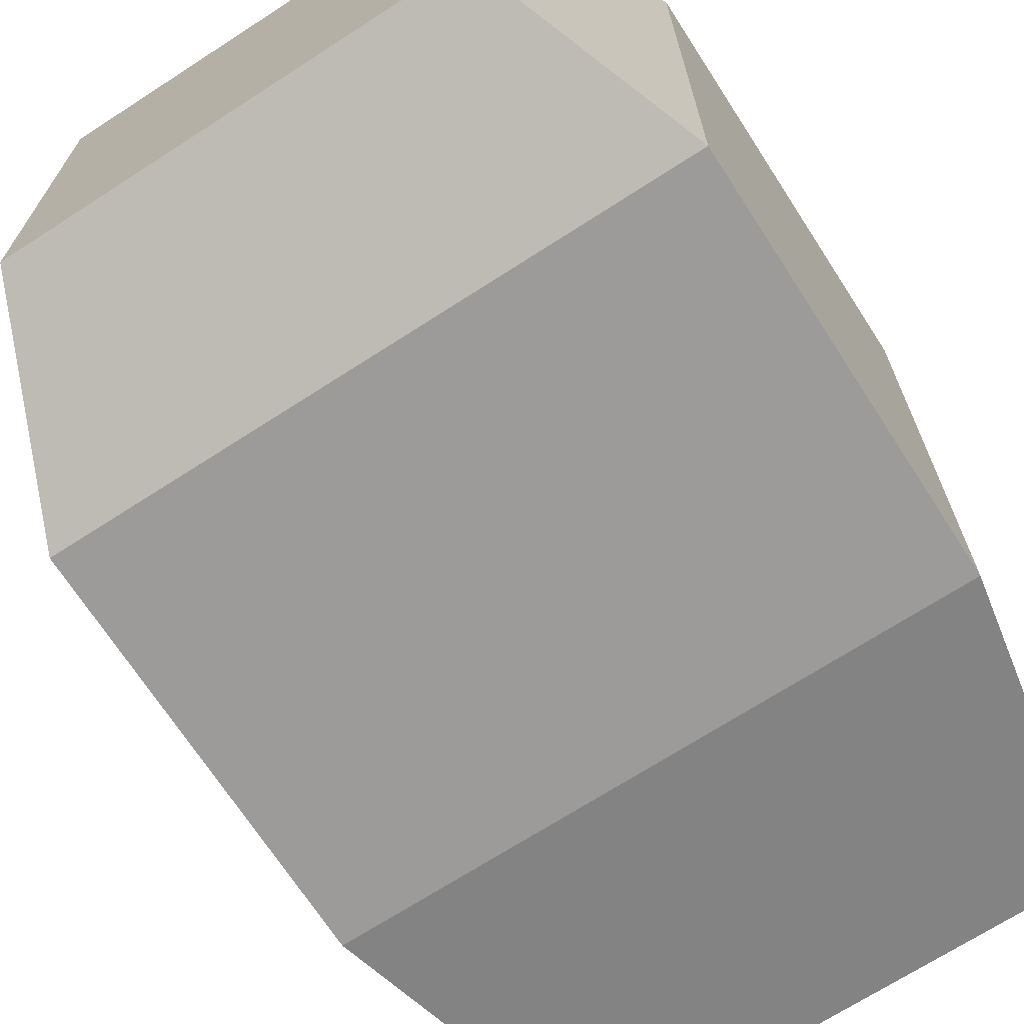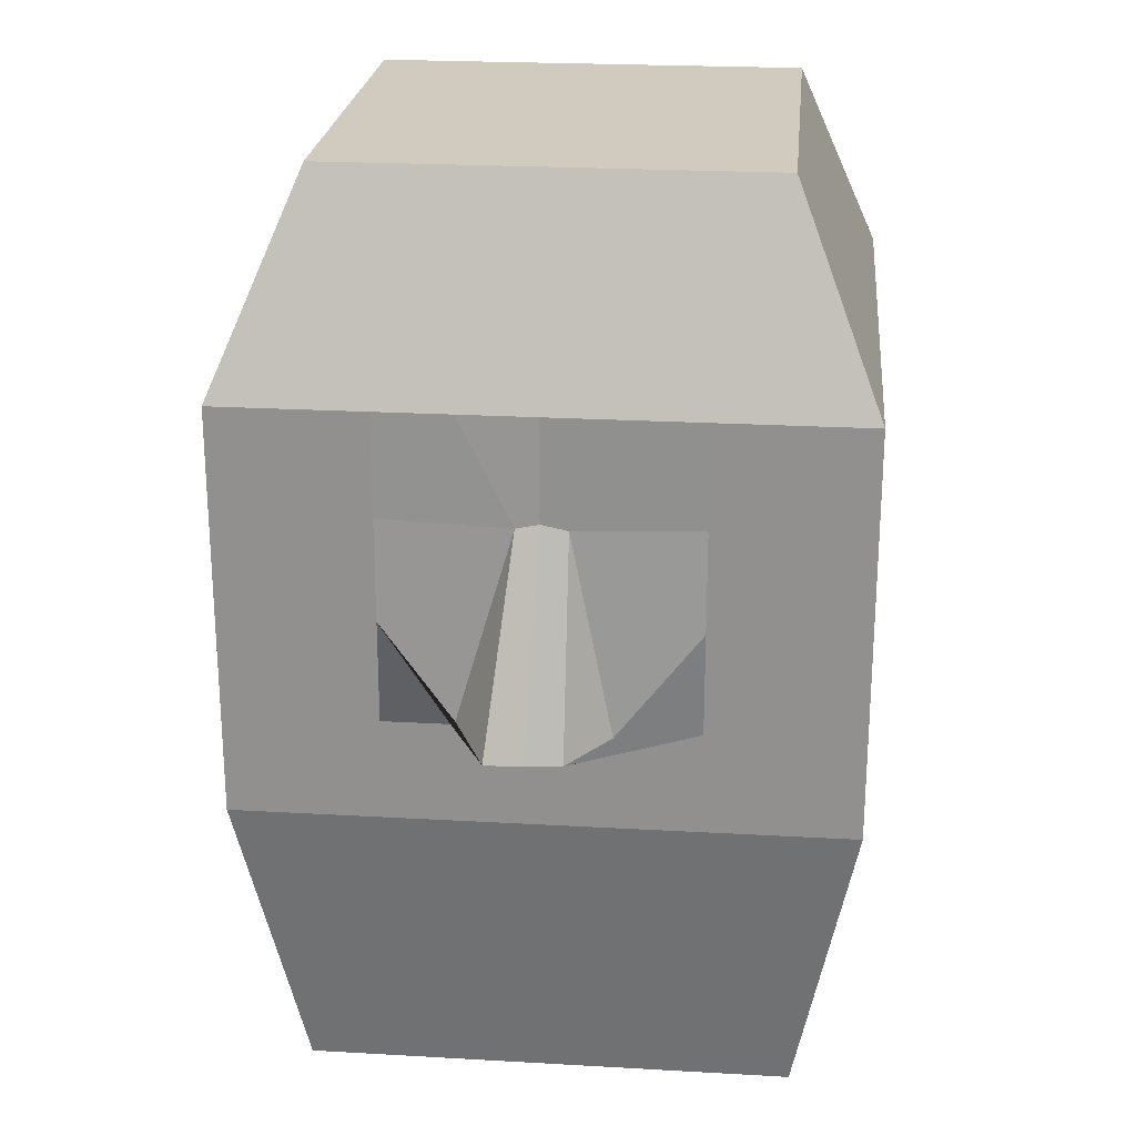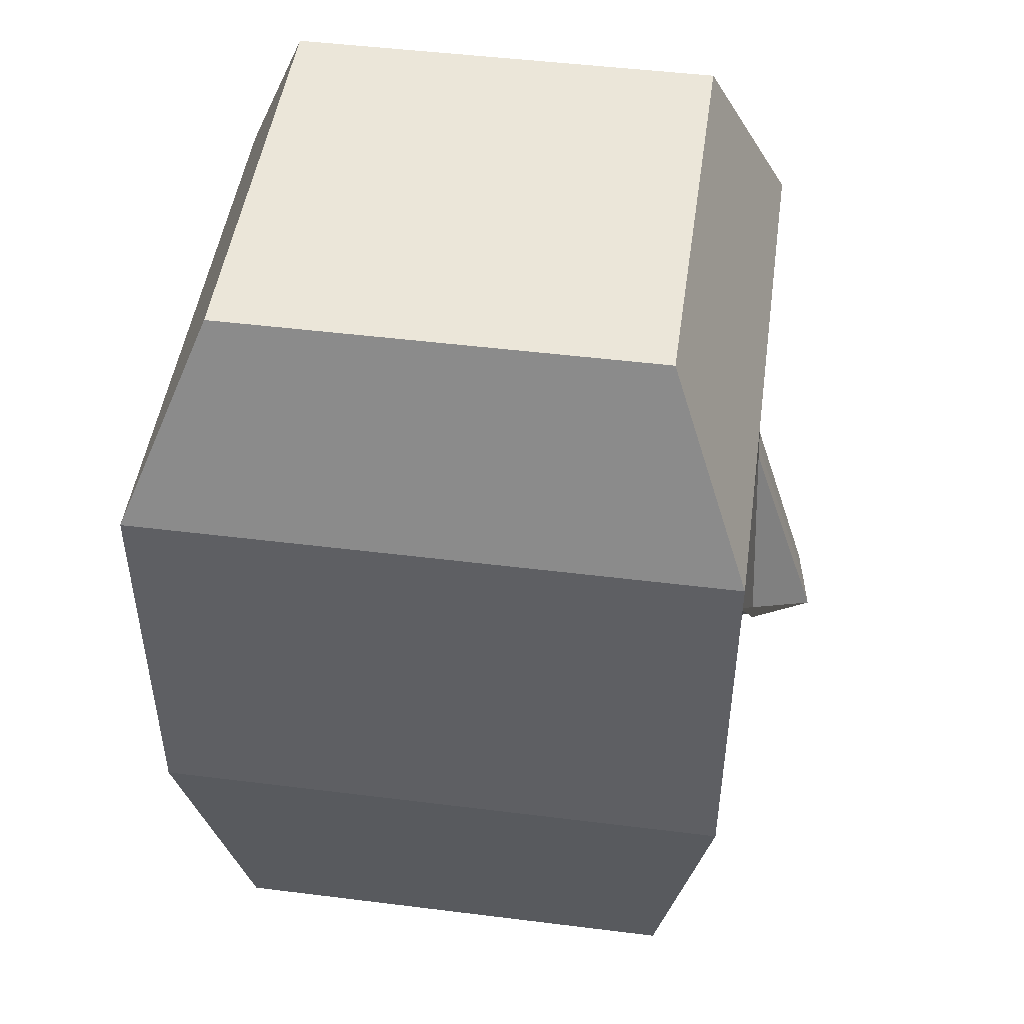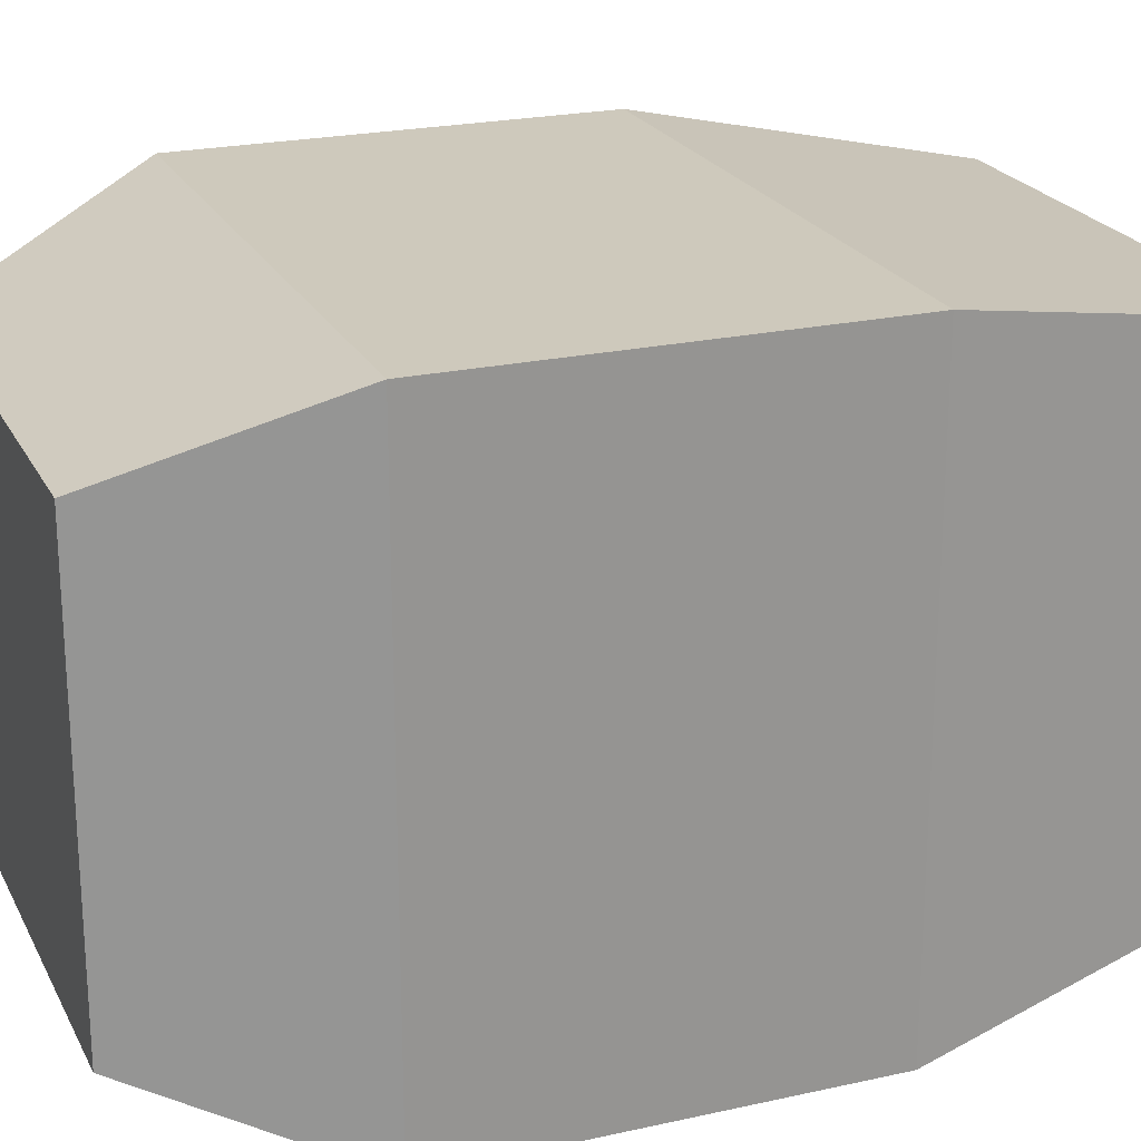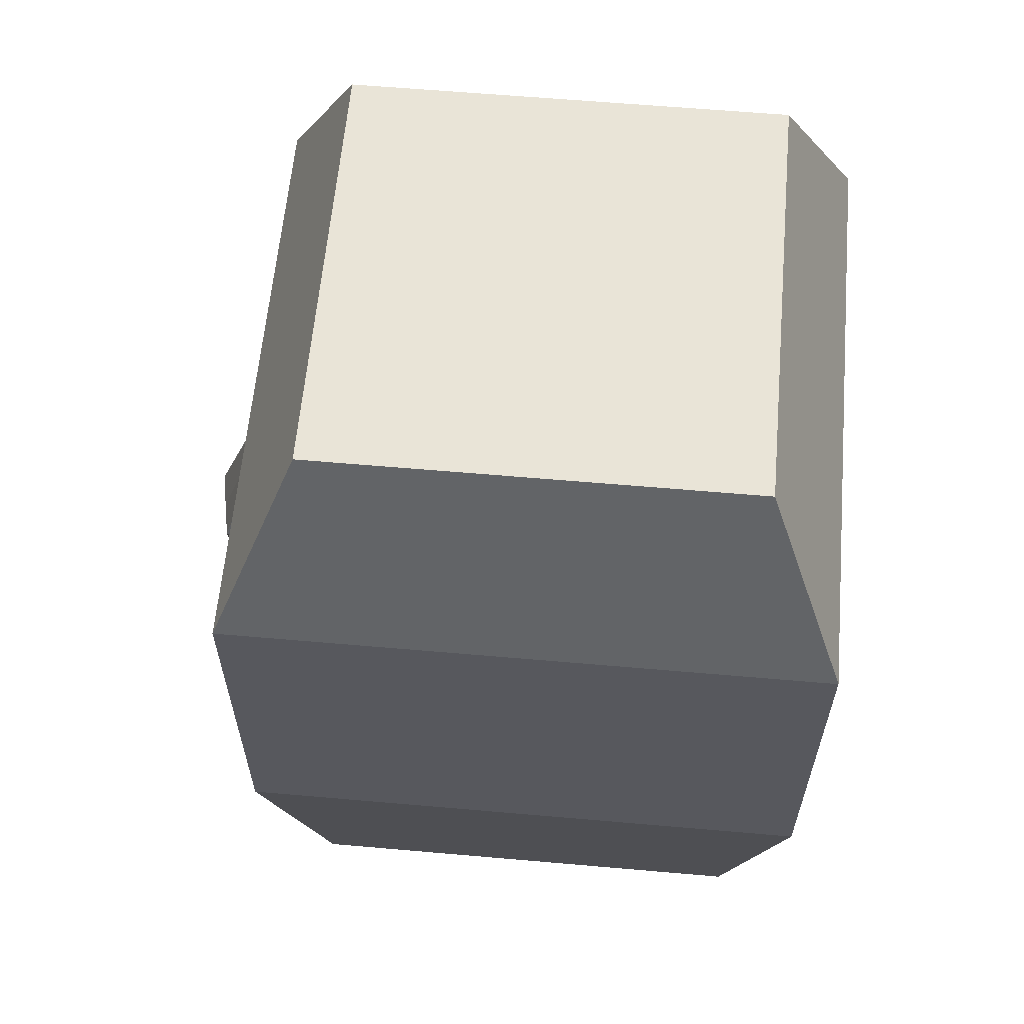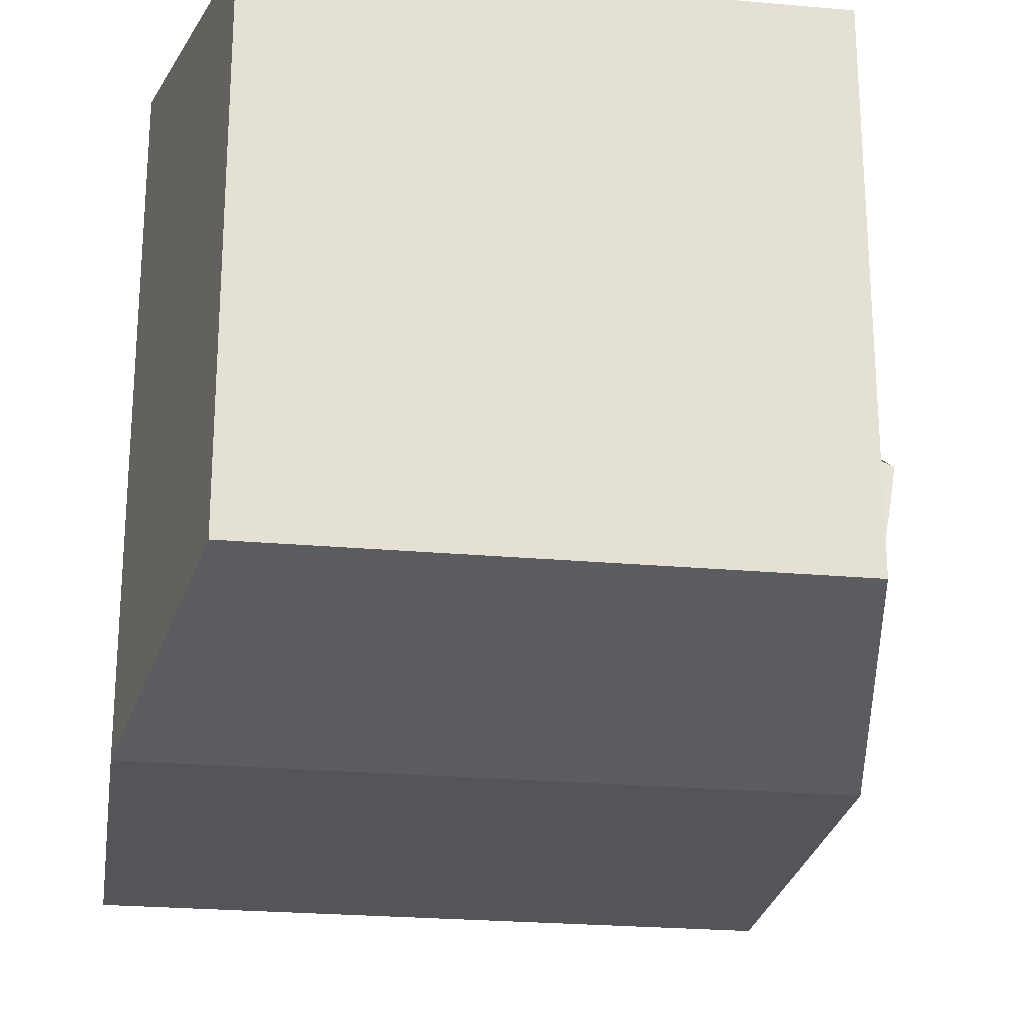
<metadata>
{"format":"obj","ext":"obj","renderer":"f3d","projection":"perspective","resolution":1024,"background":"white","views":[{"elev":-69.7,"azim":-147.1,"up":"+Z"},{"elev":23.4,"azim":95.5,"up":"+Y"},{"elev":47.7,"azim":8.0,"up":"+Y"},{"elev":22.4,"azim":-111.1,"up":"+Z"},{"elev":61.0,"azim":-174.9,"up":"+Y"},{"elev":-24.1,"azim":-8.4,"up":"+Z"}]}
</metadata>
<code>
o Cube
v 0.25 0.4753 -0.25
v 0.25 0.1374 -0.25
v 0.25 0.4753 0.25
v 0.25 0.1374 0.25
v -0.25 0.4753 -0.25
v -0.25 0.1374 -0.25
v -0.25 0.4753 0.25
v -0.25 0.1374 0.25
v -0.2013 -0.1195 -0.2013
v -0.2013 -0.1195 0.2013
v 0.2013 -0.1195 -0.2013
v 0.2013 -0.1195 0.2013
v 0.1803 0.6432 0.1803
v -0.1803 0.6432 0.1803
v 0.1803 0.6432 -0.1803
v -0.1803 0.6432 -0.1803
v 0.25 0.3908 -0.25
v 0.25 0.3064 -0.25
v 0.25 0.2219 -0.25
v 0.2013 -0.1195 0
v 0.25 0.1374 0
v 0.1803 0.6432 2e-06
v 0.25 0.4753 0
v 0.25 0.3908 0.25
v 0.25 0.3064 0.25
v 0.25 0.2219 0.25
v 0.25 0.3908 0
v 0.308 0.2186 0.00712
v 0.25 0.2219 0
v 0.25 0.1374 -0.125
v 0.25 0.3908 0.125
v 0.25 0.3064 0.125
v 0.25 0.4753 0.125
v 0.25 0.1374 0.125
v 0.25 0.2219 0.125
v 0.1803 0.6432 -0.09013
v 0.1803 0.6432 0.09013
v 0.25 0.2219 -0.125
v 0.25 0.4753 -0.125
v 0.25 0.3908 -0.125
v 0.25 0.3064 -0.125
v 0.25 0.2219 0.0625
v 0.25 0.1374 -0.0625
v 0.25 0.1374 0.0625
v 0.1803 0.6432 0.04507
v 0.2529 0.3881 0.01845
v 0.1803 0.6432 -0.04506
v 0.3131 0.221 0.03729
v 0.25 0.2219 -0.0625
v 0.25 0.4753 -0.0625
v 0.25 0.4753 0.0625
v 0.2495 0.3864 -0.02178
v 0.3024 0.2176 -0.02252
v 0.2635 0.2257 0.06585
v 0.2606 0.2214 -0.05662
f 1 5 16 15
f 4 26 25 24 3 7 8
f 8 7 5 6
f 6 2 11 9
f 2 19 38 30
f 6 5 1 17 18 19 2
f 9 11 20 12 10
f 4 8 10 12
f 8 6 9 10
f 2 30 43 21 20 11
f 15 16 14 13 37 45 22 47 36
f 7 3 13 14
f 5 7 14 16
f 3 33 37 13
f 20 21 44 34 4 12
f 22 23 50 47
f 21 29 42 44
f 26 35 32 25
f 25 32 31 24
f 24 31 33 3
f 23 27 52 50
f 17 40 41 18
f 18 41 38 19
f 31 32 54 46
f 36 39 1 15
f 38 41 55 53 49
f 37 33 51 45
f 33 31 46 51
f 34 35 26 4
f 39 40 17 1
f 32 35 42 48 54
f 30 38 49 43
f 41 40 52 55
f 49 53 28 29
f 47 50 39 36
f 53 52 27 28
f 45 51 23 22
f 44 42 35 34
f 46 48 28 27
f 48 42 29 28
f 50 52 40 39
f 51 46 27 23
f 43 49 29 21
f 46 54 48
f 55 52 53

</code>
